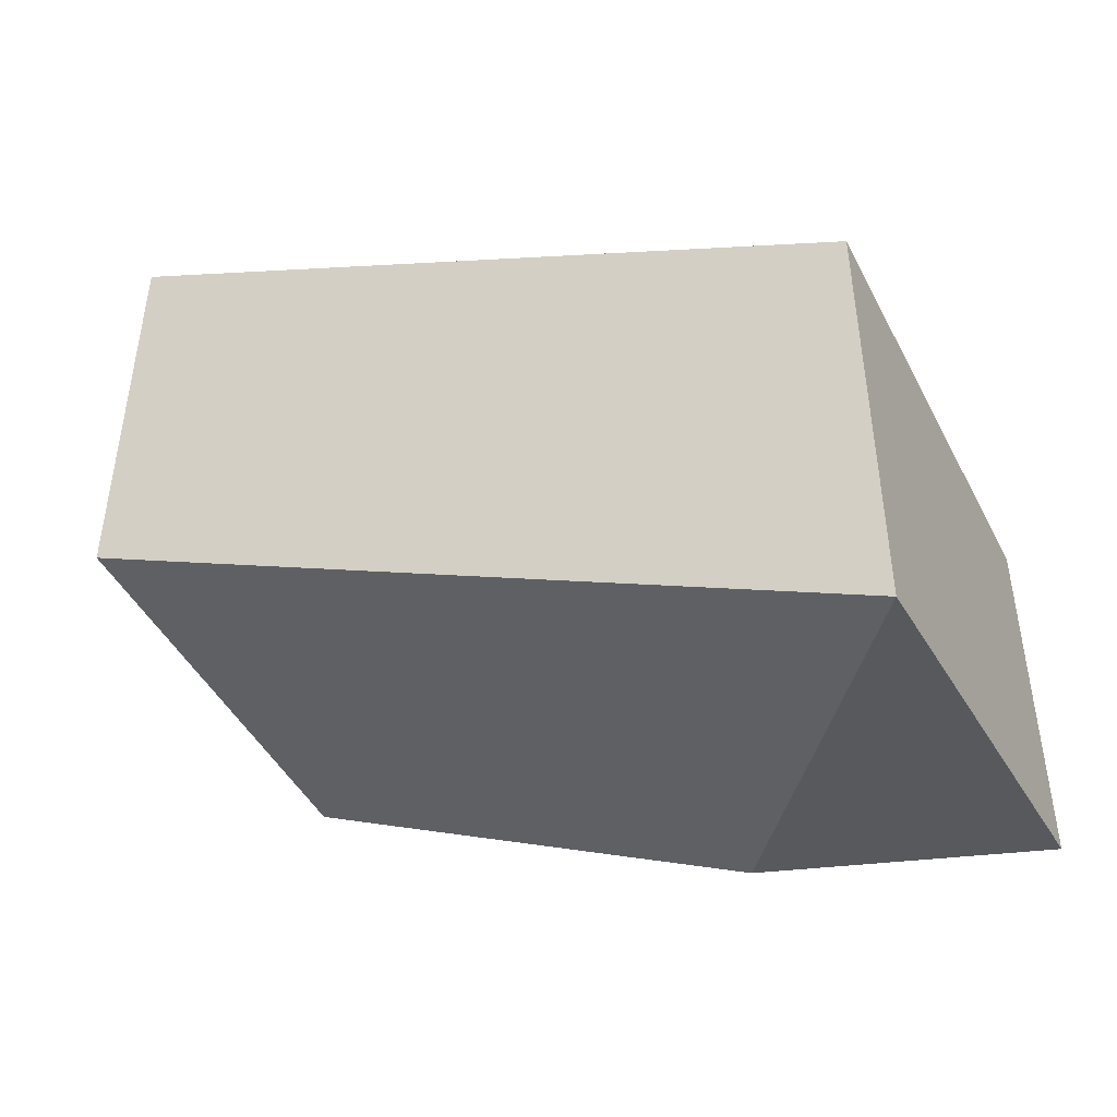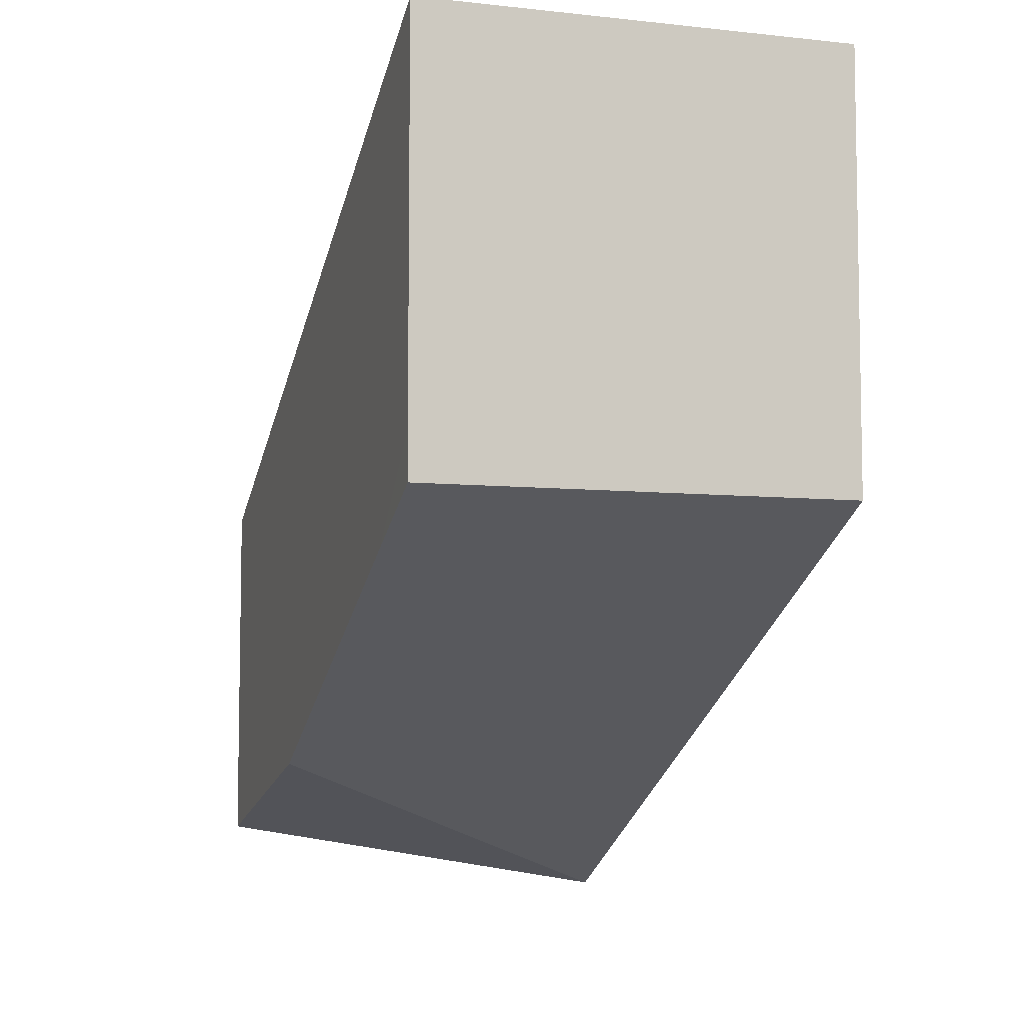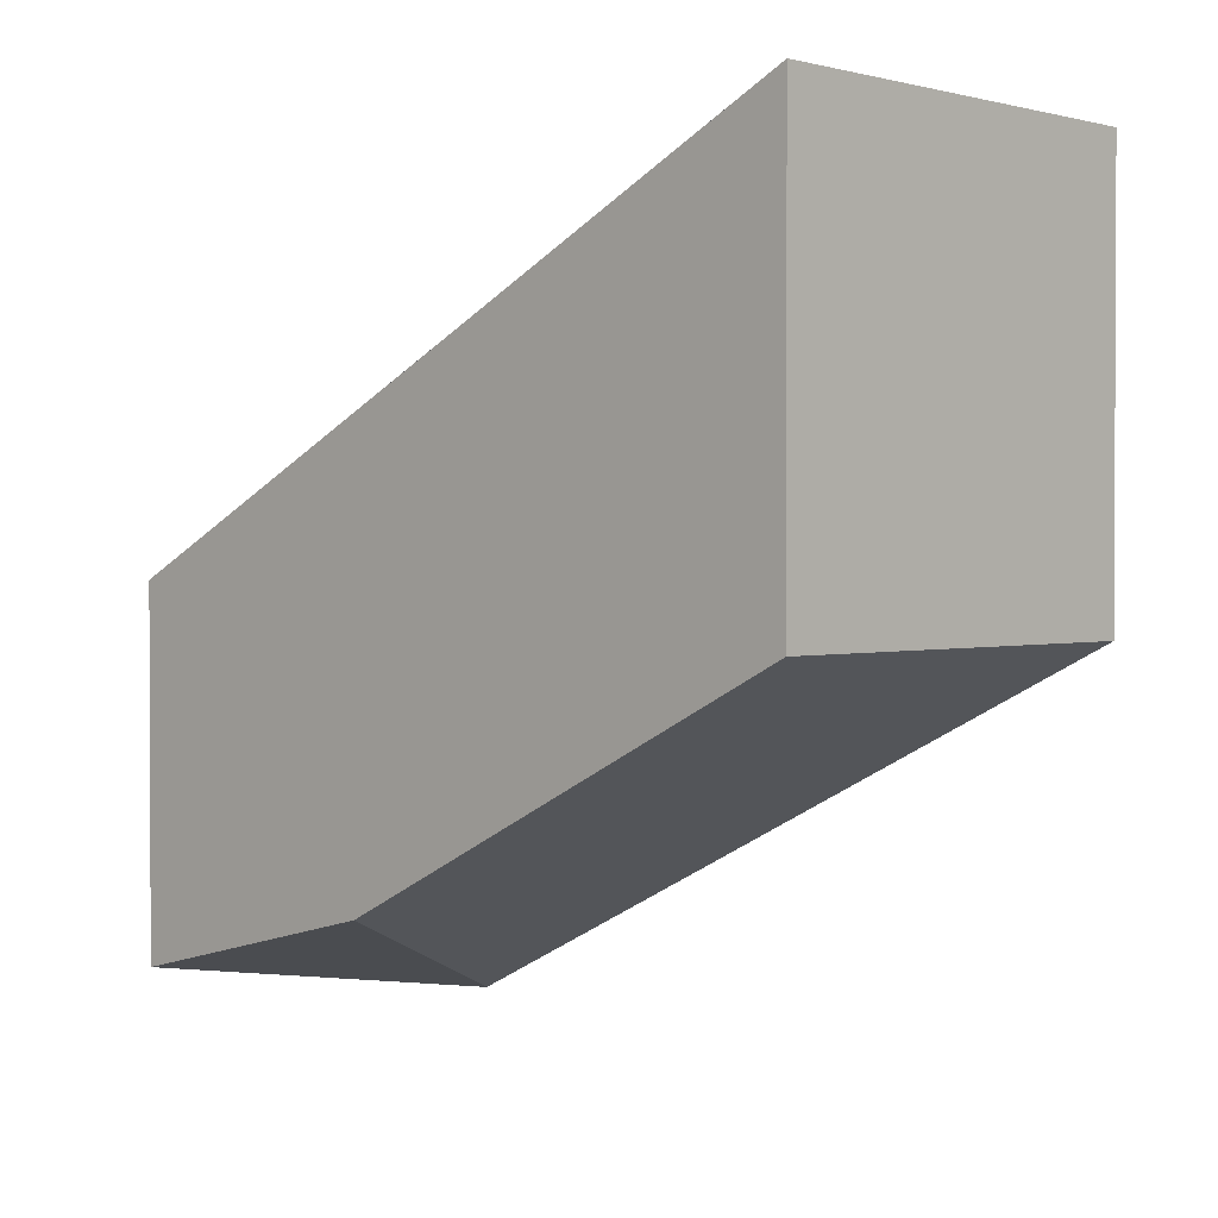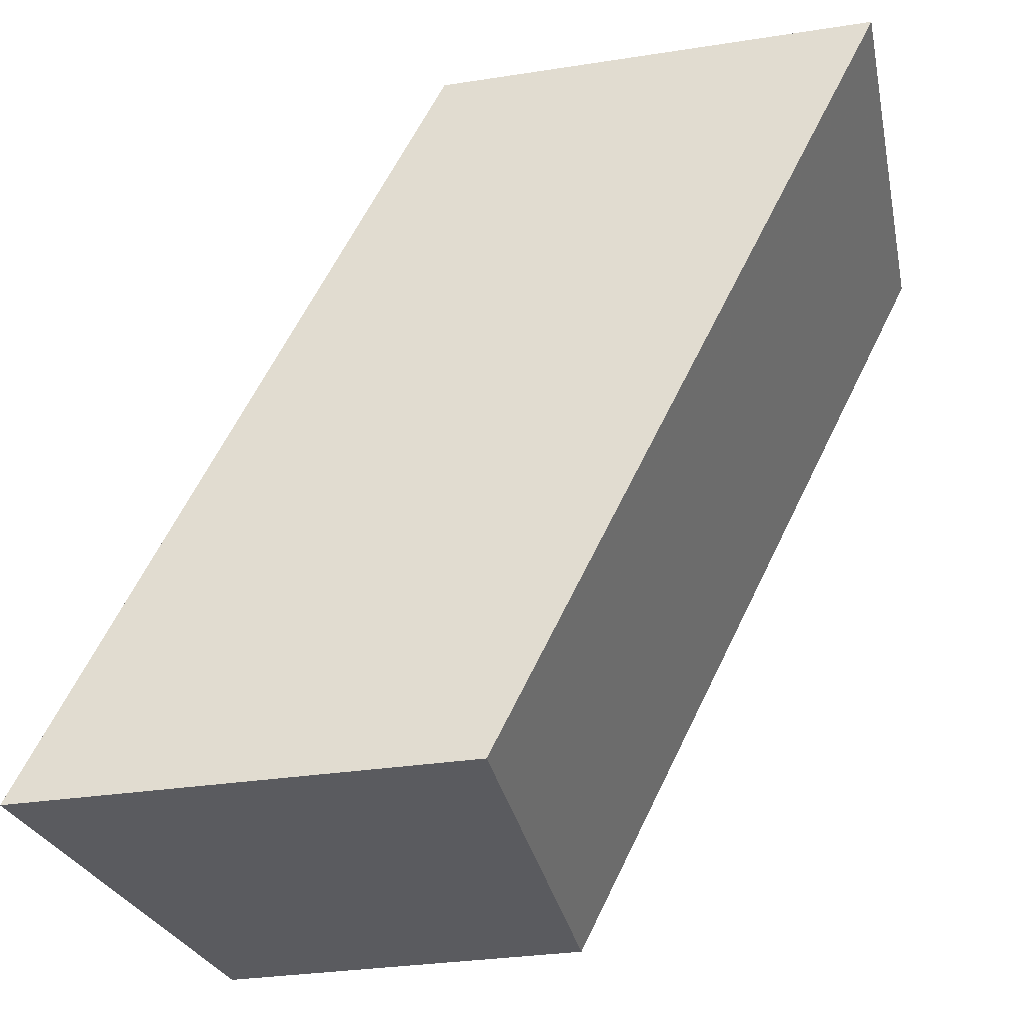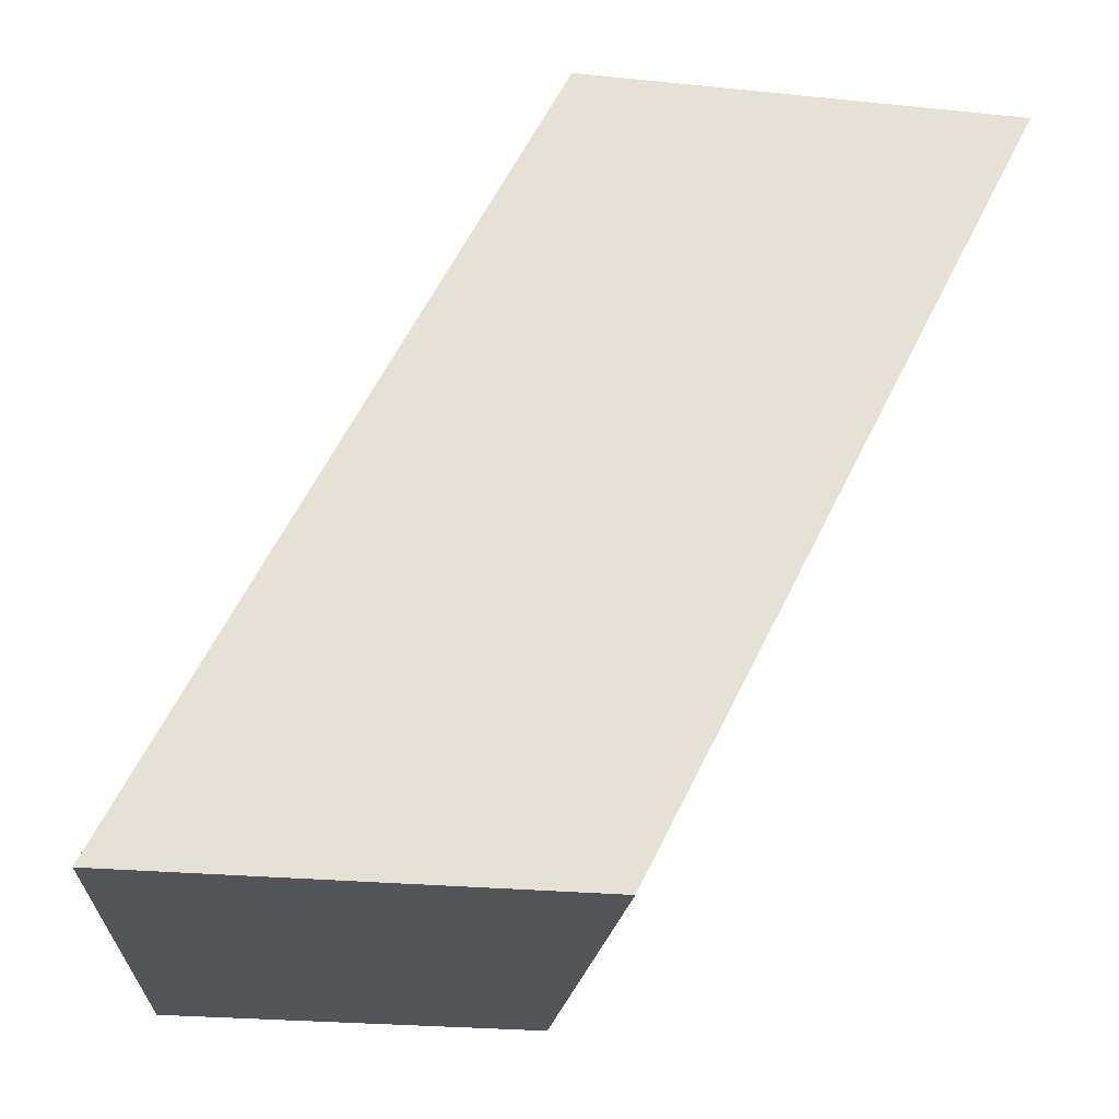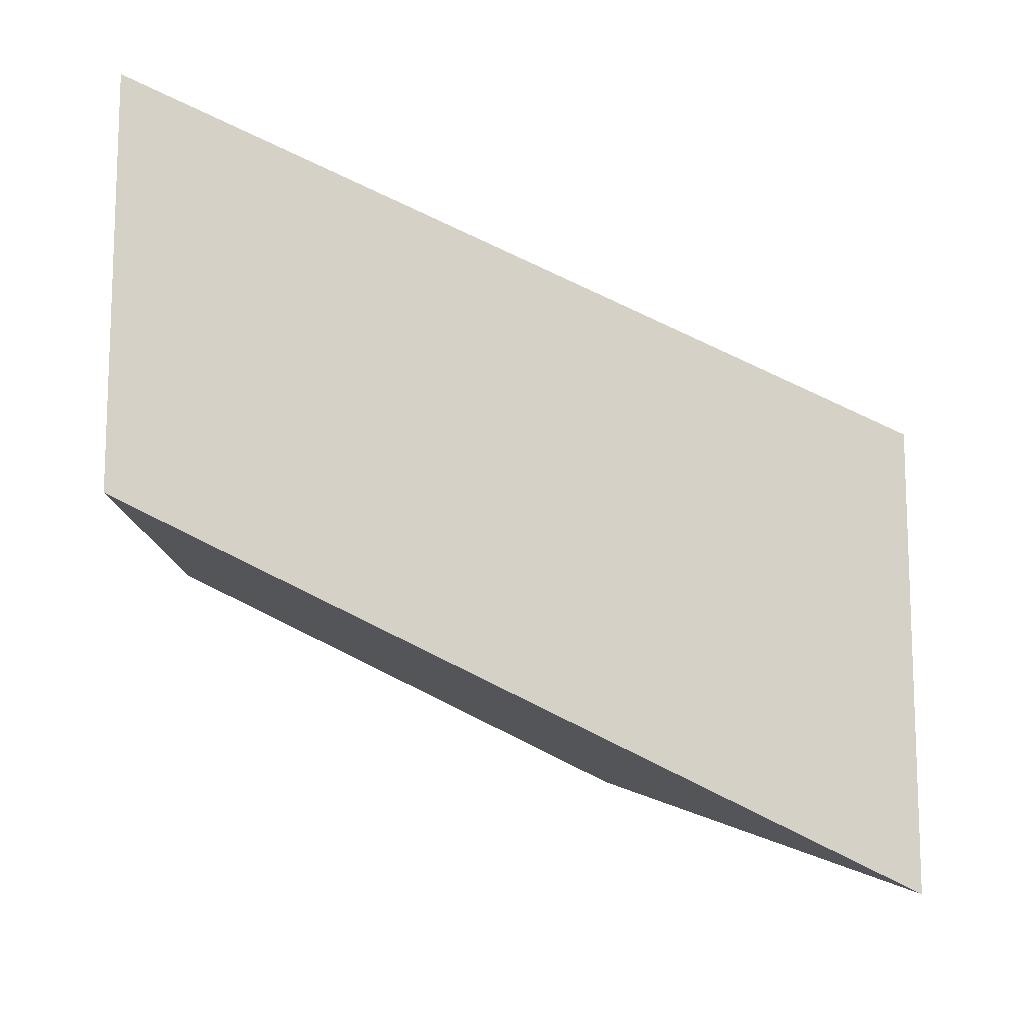
<metadata>
{"format":"obj","ext":"obj","renderer":"f3d","projection":"perspective","resolution":1024,"background":"white","views":[{"elev":-45.4,"azim":-63.9,"up":"+Z"},{"elev":-6.6,"azim":162.4,"up":"+Z"},{"elev":1.4,"azim":133.7,"up":"+Z"},{"elev":-32.8,"azim":-78.0,"up":"+Y"},{"elev":-24.7,"azim":-99.4,"up":"+Y"},{"elev":-12.4,"azim":-87.3,"up":"+Z"}]}
</metadata>
<code>
v -0.1072 0.5367 0.1074
v -0.1072 0.5368 0.1074
v 5.125e-05 0.6085 0.1432
v 5.125e-05 0.5367 0.1252
v -0.1072 0.5367 0.2147
v -0.1072 0.6085 0.1432
v 5.125e-05 0.6323 0.1551
v 5.125e-05 0.5367 0.2147
v -0.1072 0.7275 0.3101
v -0.1072 0.6323 0.1551
v 5.125e-05 0.7039 0.1909
v 5.125e-05 0.7039 0.2983
v -1.25e-06 0.7275 0.3101
v -0.1072 0.7275 0.2027
v -0.1072 0.7039 0.1909
v -1.25e-06 0.7275 0.2027
v 5.125e-05 0.7275 0.2144
v 5.125e-05 0.7275 0.2865
f 3 8 4
f 5 8 13
f 5 13 9
f 7 10 15
f 7 15 11
f 8 12 13
f 9 13 18
f 11 15 14
f 9 17 16
f 9 16 14
f 11 14 16
f 11 16 17
f 12 18 13
f 3 12 8
f 9 18 17
f 3 18 12
f 1 10 6
f 3 11 17
f 3 17 18
f 1 2 3
f 1 3 4
f 1 8 5
f 1 5 9
f 1 9 14
f 1 14 15
f 1 4 8
f 1 6 2
f 2 6 3
f 3 6 10
f 3 10 7
f 1 15 10
f 3 7 11

</code>
